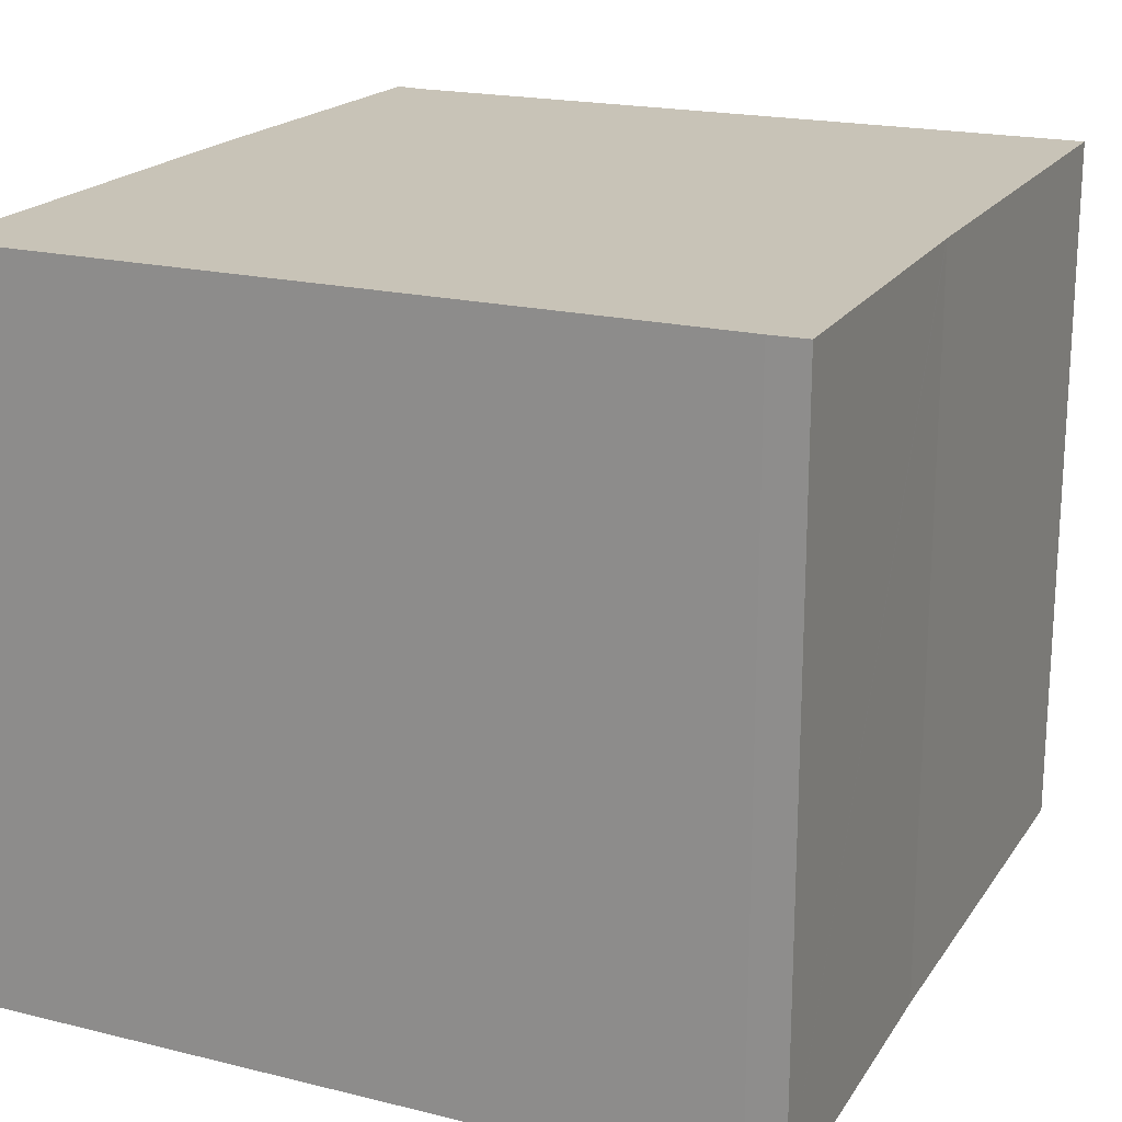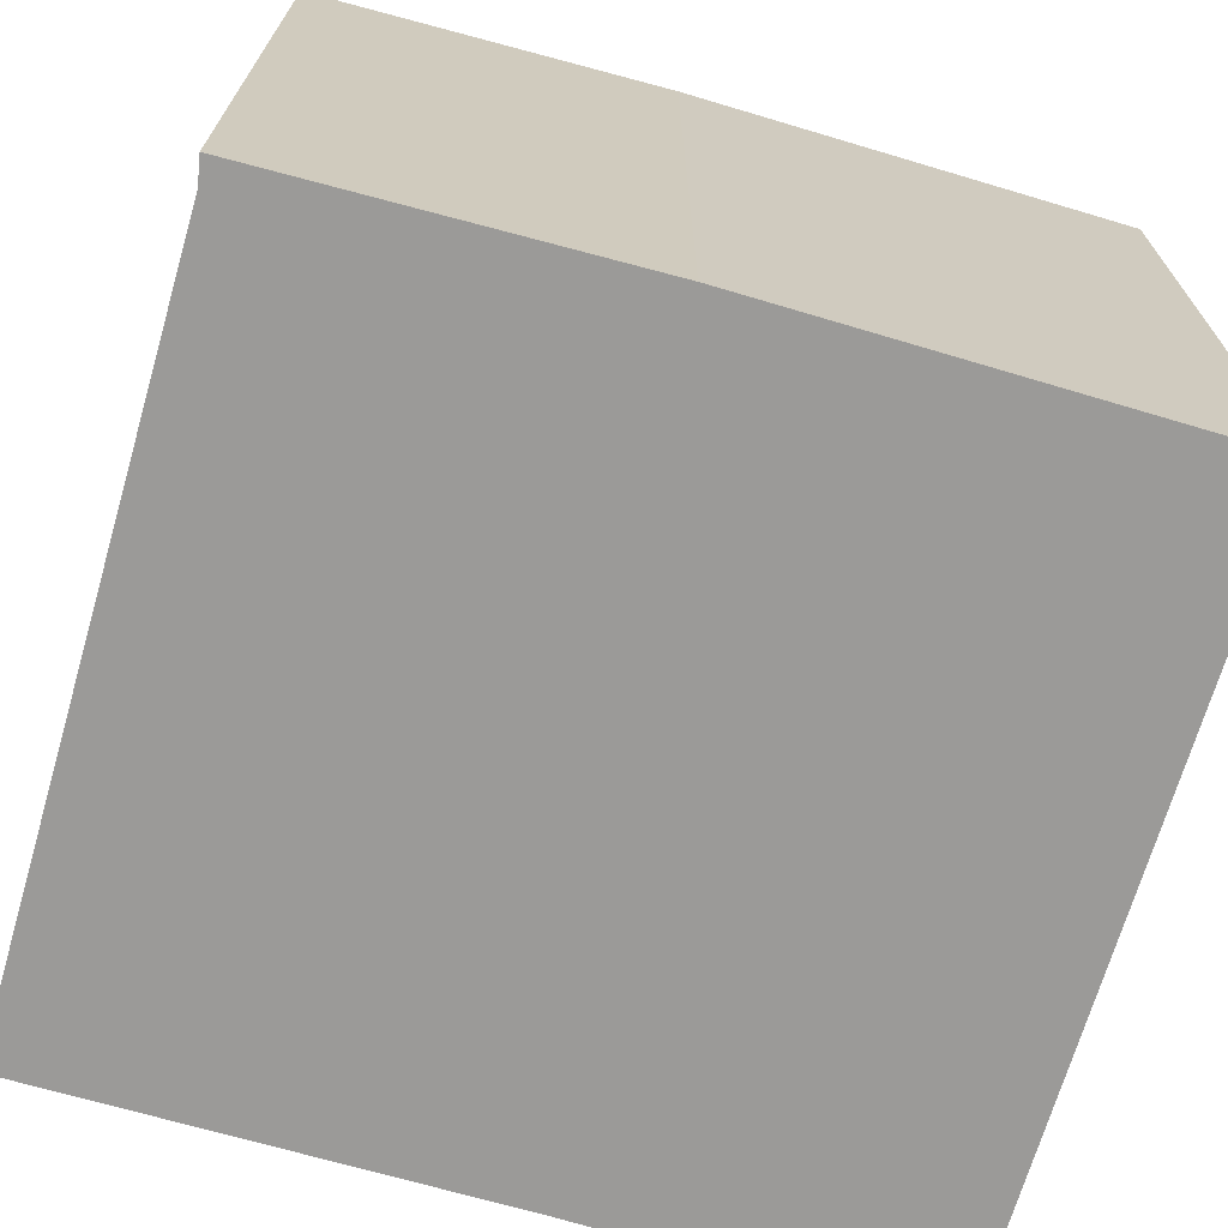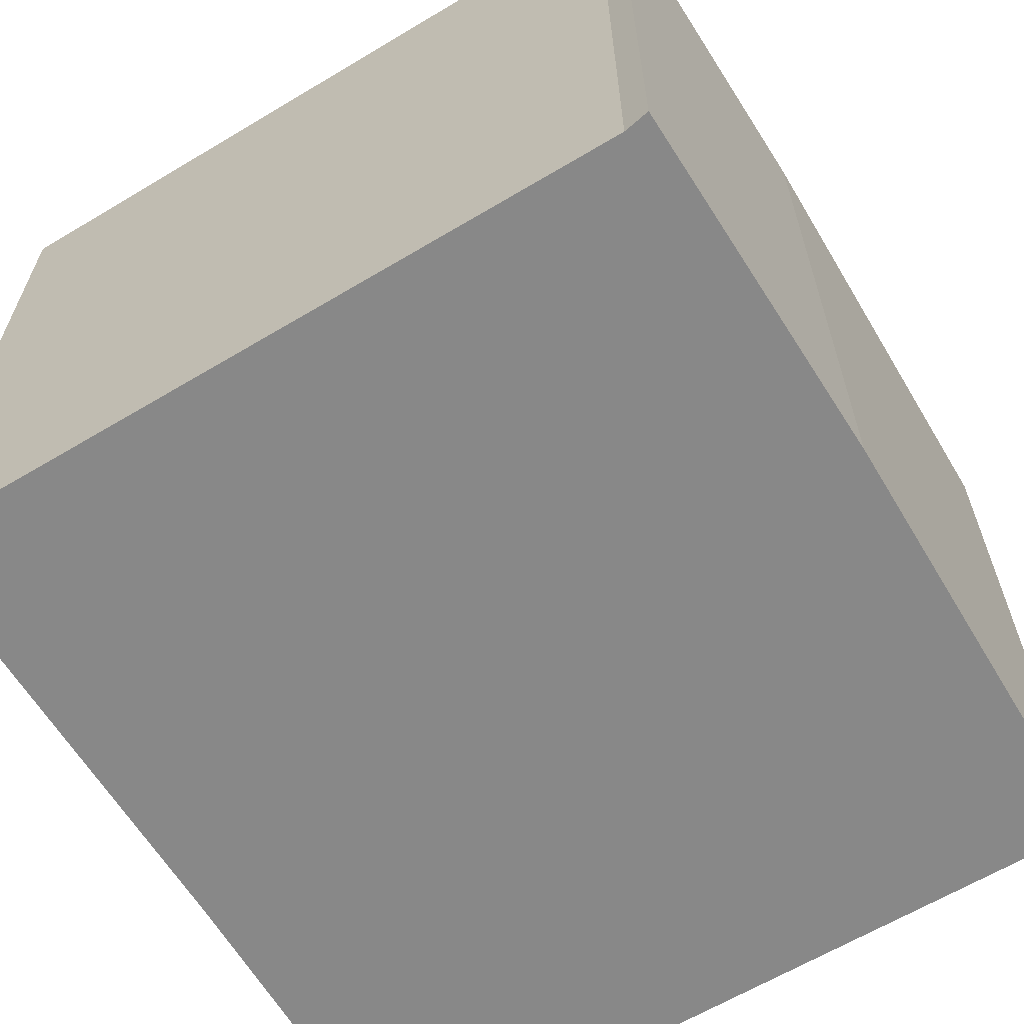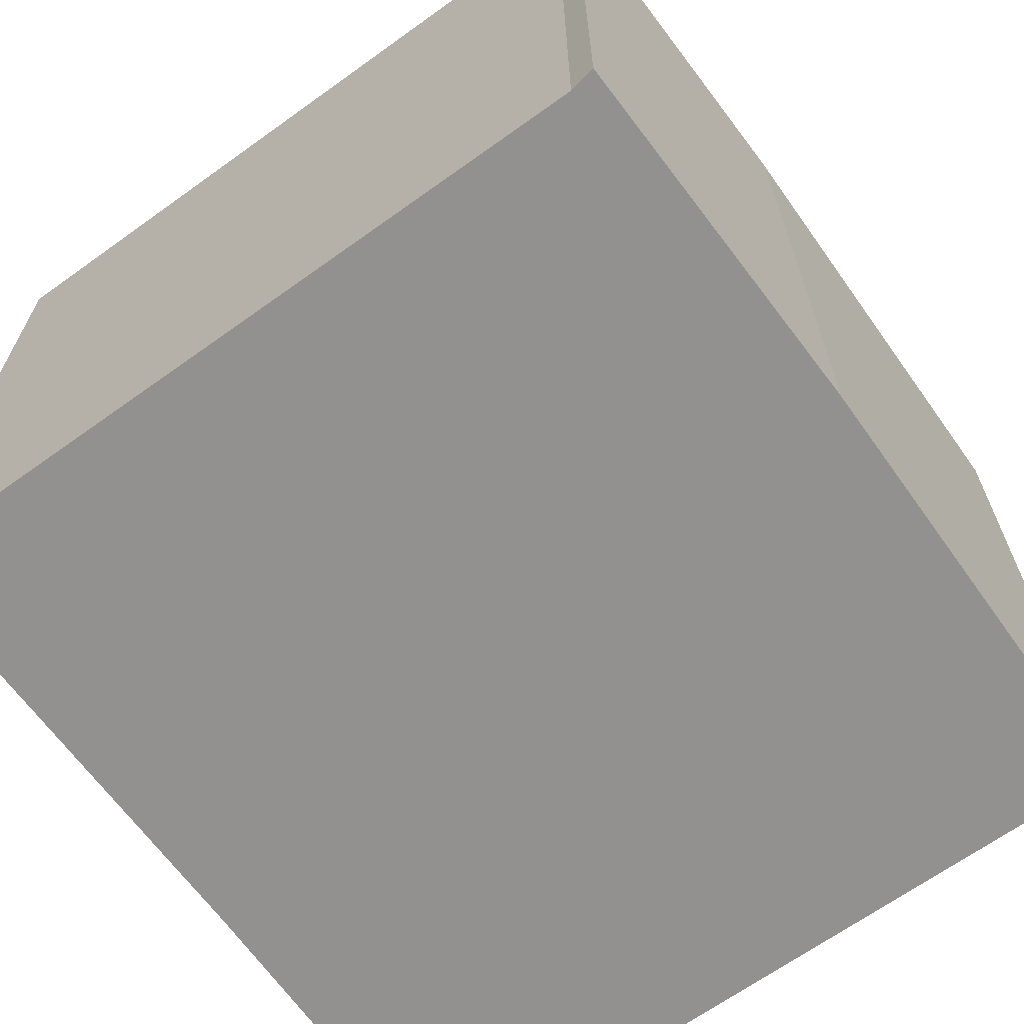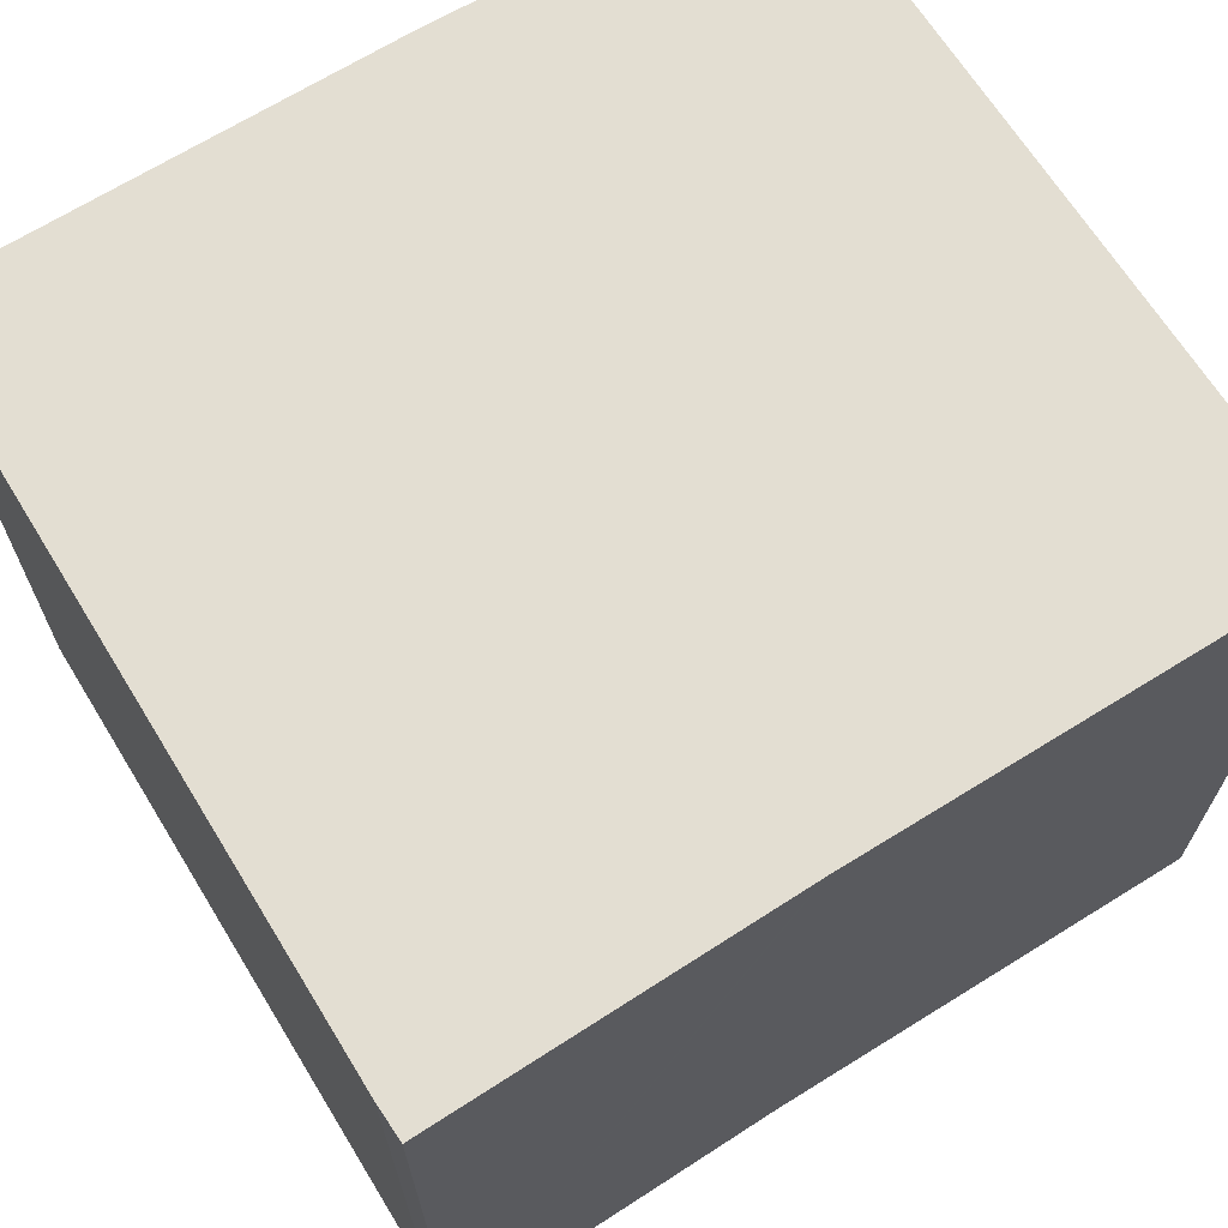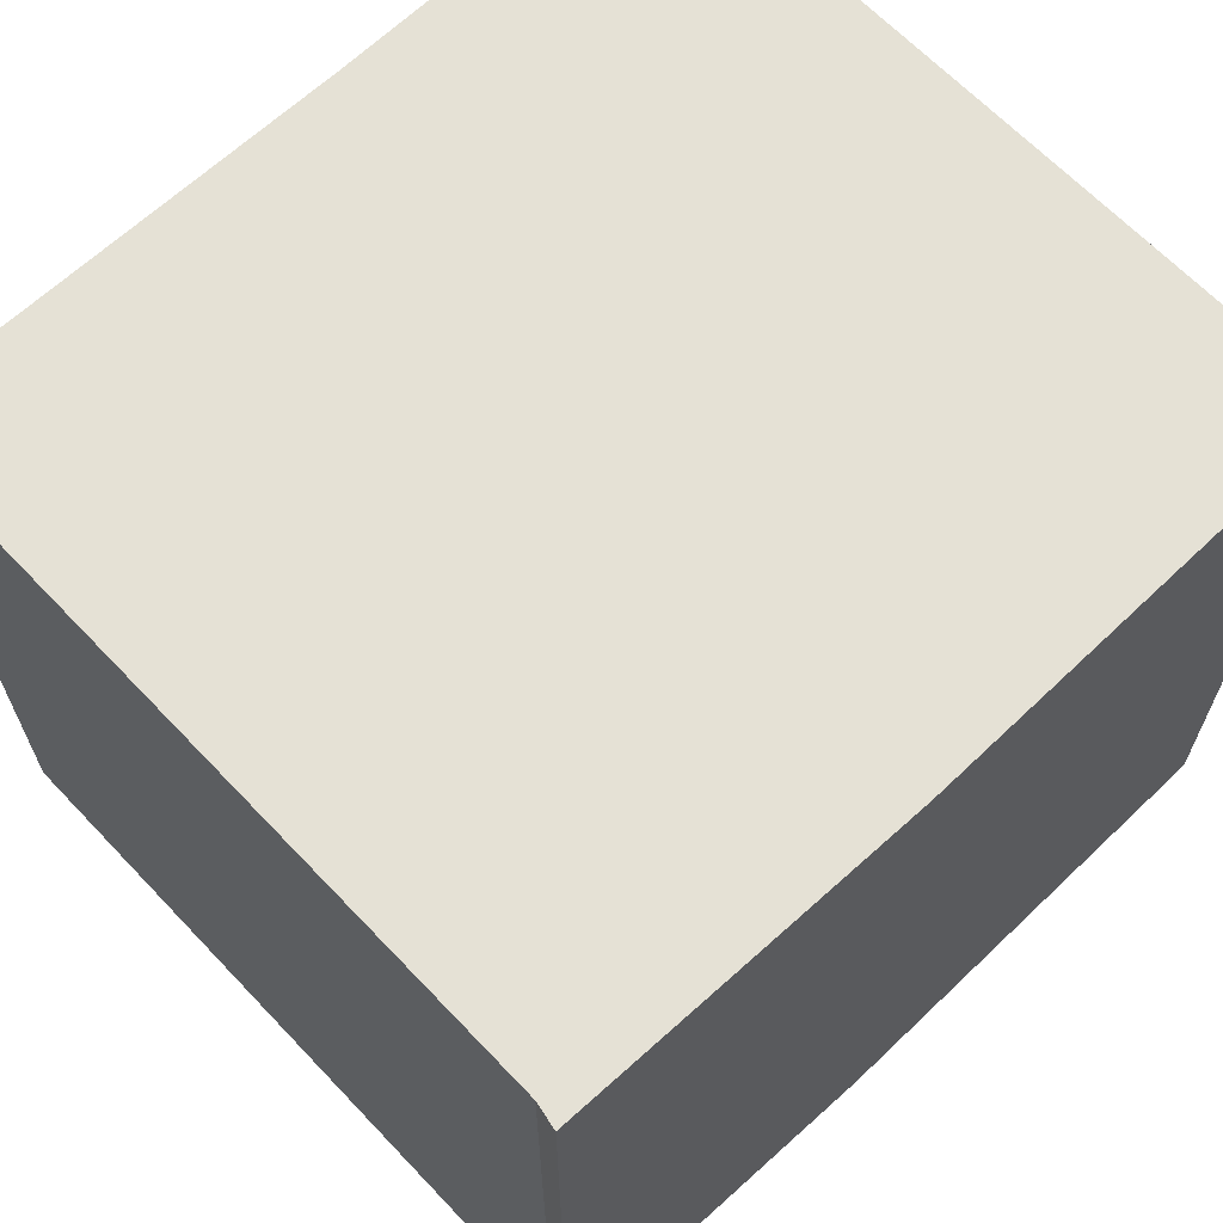
<metadata>
{"format":"obj","ext":"obj","renderer":"f3d","projection":"perspective","resolution":1024,"background":"white","views":[{"elev":19.6,"azim":-65.2,"up":"+Y"},{"elev":-69.4,"azim":164.2,"up":"+Y"},{"elev":-62.9,"azim":121.7,"up":"+Y"},{"elev":-66.1,"azim":126.3,"up":"+Y"},{"elev":67.4,"azim":-31.4,"up":"+Y"},{"elev":65.0,"azim":137.0,"up":"+Y"}]}
</metadata>
<code>
v  15.38 13.48 9.049
v  6.746 13.48 14.27
v  15.43 13.48 14.2
v  6.692 13.48 14.27
v  0.702 13.48 14.43
v  15.3 13.48 0.462
v  0.081 13.48 14.45
v  0.08 13.48 14.43
v  0.05 13.48 13.77
v  0.033 13.48 9.049
v  0 13.48 8.252e-16
v  15.39 13.48 -0.018
v  8.613 13.48 -0.121
v  0 0 0
v  0.05 -8.429e-16 13.77
v  0.033 -5.541e-16 9.049
v  0.08 -8.836e-16 14.43
v  0.081 -8.846e-16 14.45
v  6.692 -8.738e-16 14.27
v  6.746 -8.737e-16 14.27
v  0.702 -8.836e-16 14.43
v  15.43 -8.693e-16 14.2
v  15.3 -2.829e-17 0.462
v  15.38 -5.541e-16 9.049
v  15.39 1.102e-18 -0.018
v  8.613 7.409e-18 -0.121
g defaultobject
f 1 2 3
f 2 1 4
f 4 1 5
f 5 1 6
f 5 6 7
f 7 6 8
f 8 6 9
f 9 6 10
f 10 6 11
f 11 6 12
f 11 12 13
f 14 10 11
f 10 14 9
f 9 14 15
f 15 14 16
f 15 8 9
f 8 15 17
f 17 7 8
f 7 17 18
f 18 5 7
f 5 18 4
f 4 18 2
f 2 18 19
f 2 19 20
f 19 18 21
f 20 3 2
f 3 20 22
f 22 1 3
f 1 22 6
f 6 22 23
f 23 22 24
f 23 12 6
f 12 23 25
f 26 11 13
f 11 26 14
f 25 13 12
f 13 25 26
f 23 26 25
f 26 23 24
f 26 24 22
f 26 22 20
f 26 20 14
f 14 20 19
f 14 19 21
f 14 21 18
f 14 18 16
f 16 18 15
f 15 18 17

</code>
